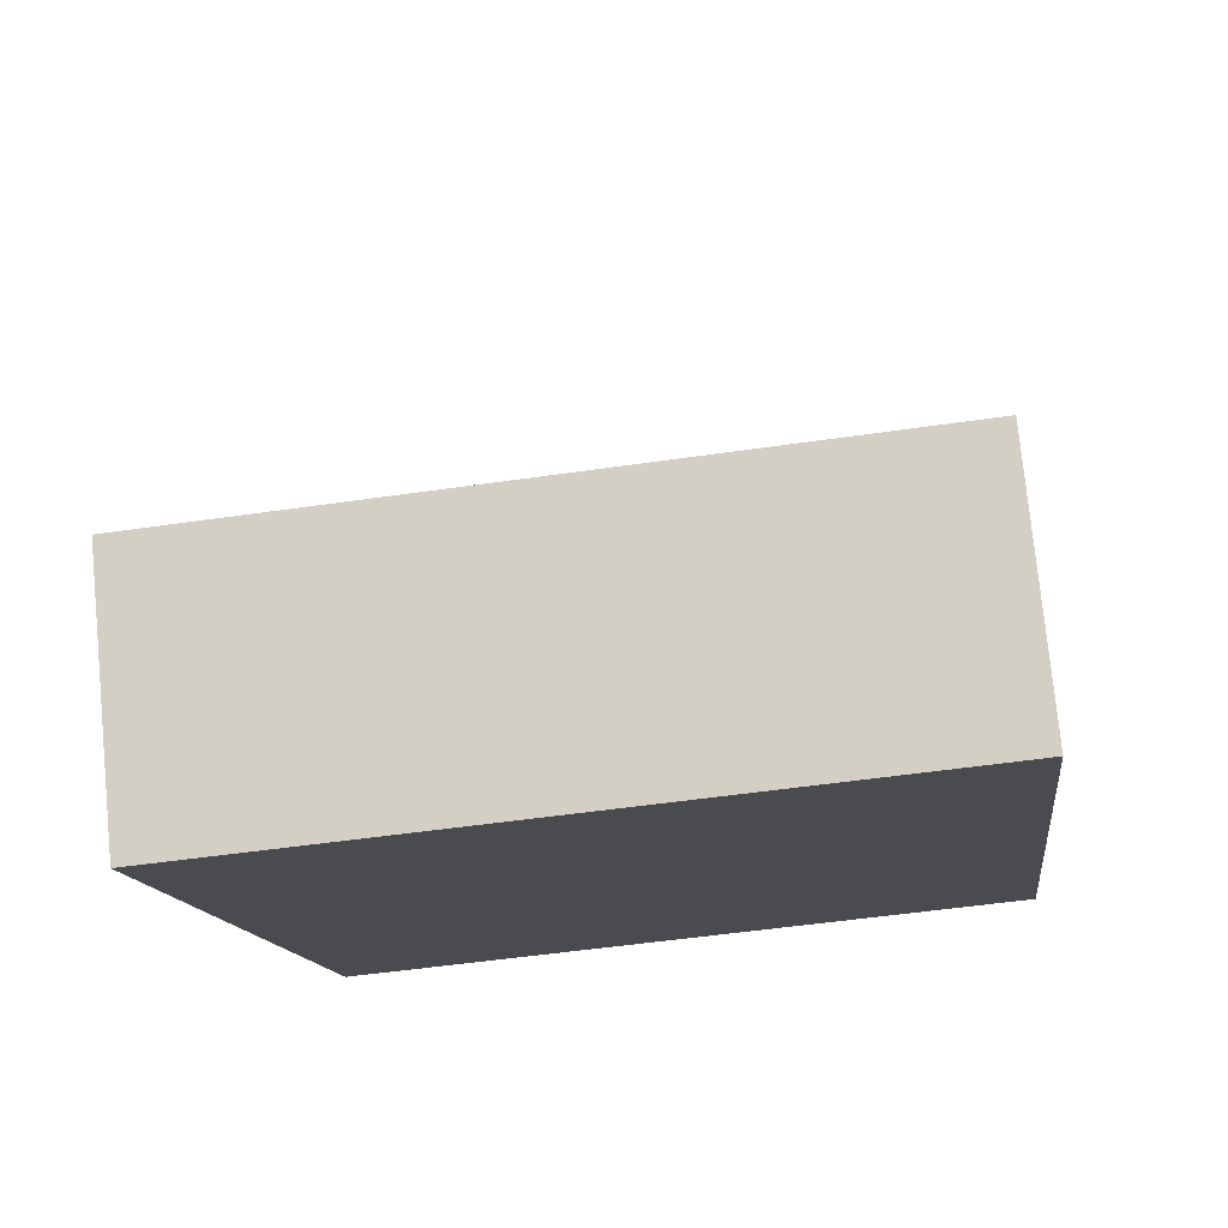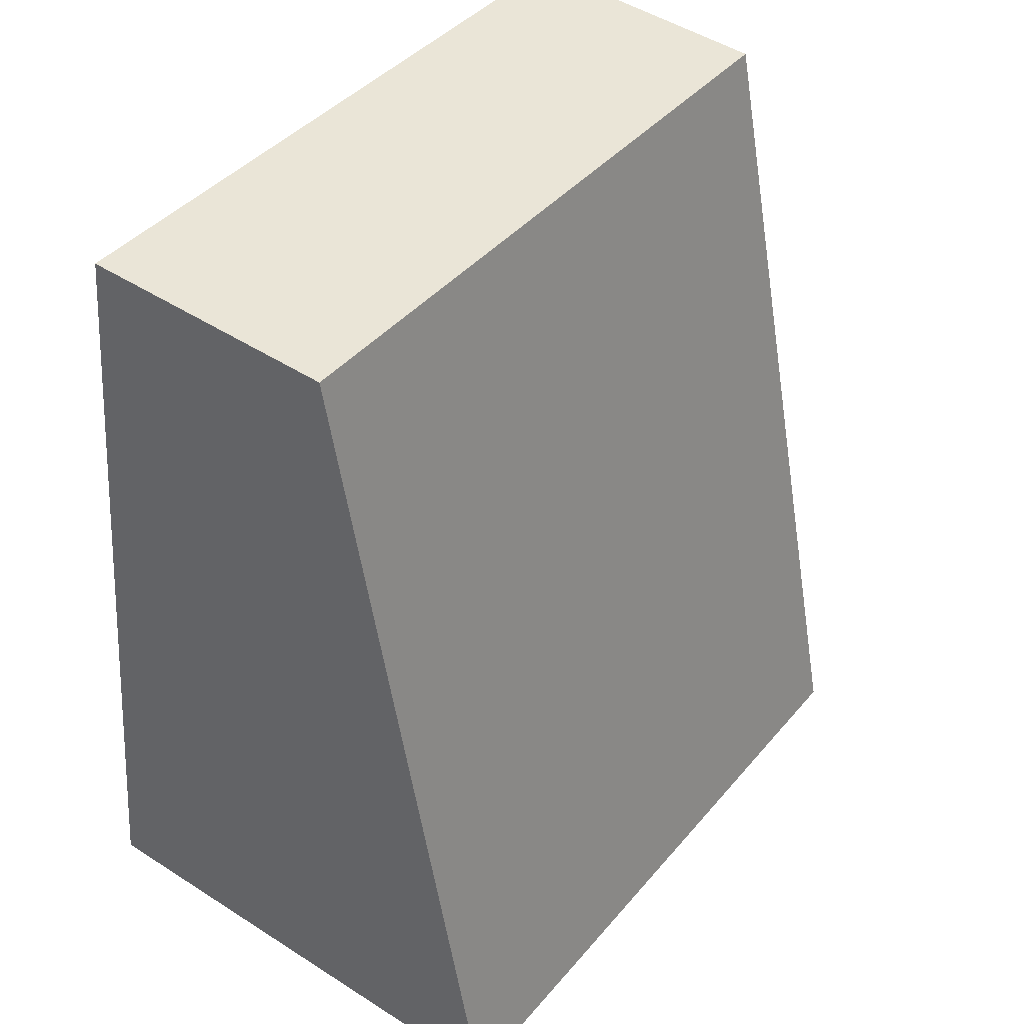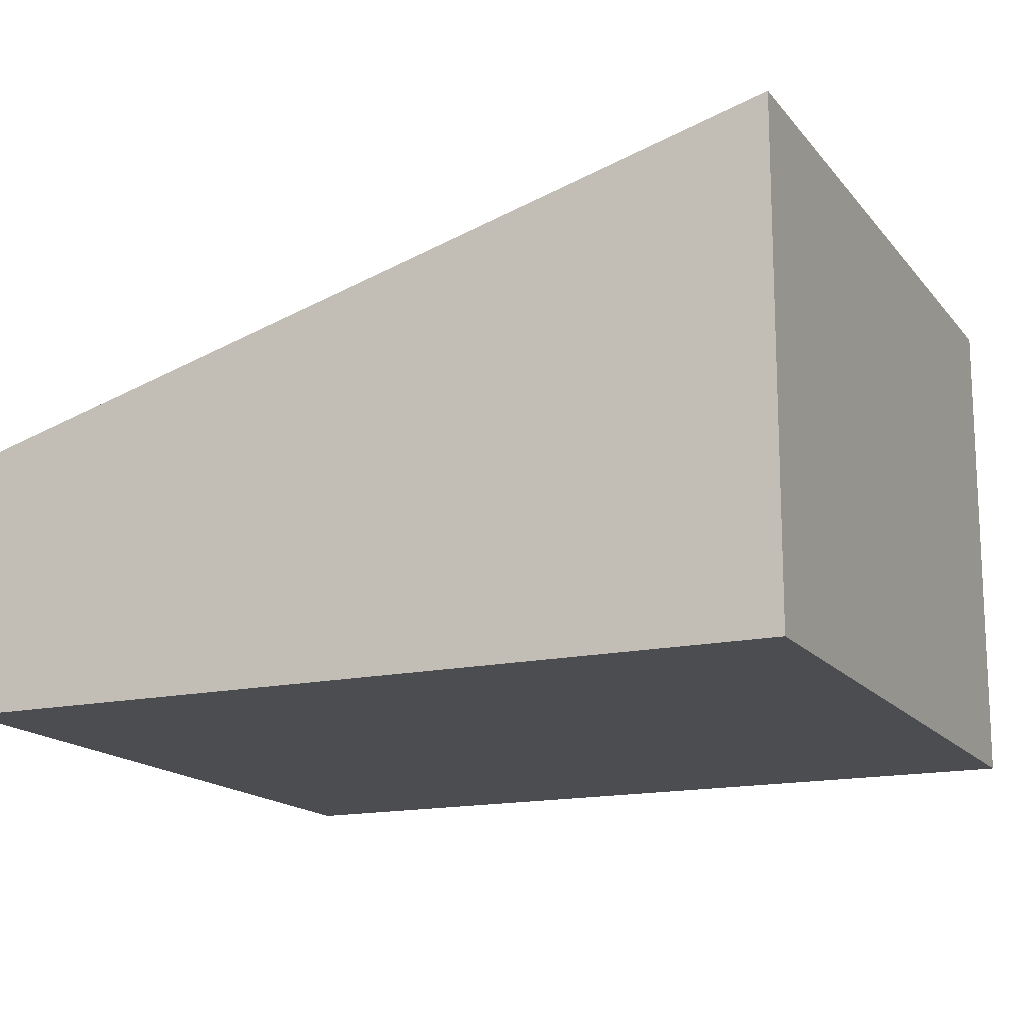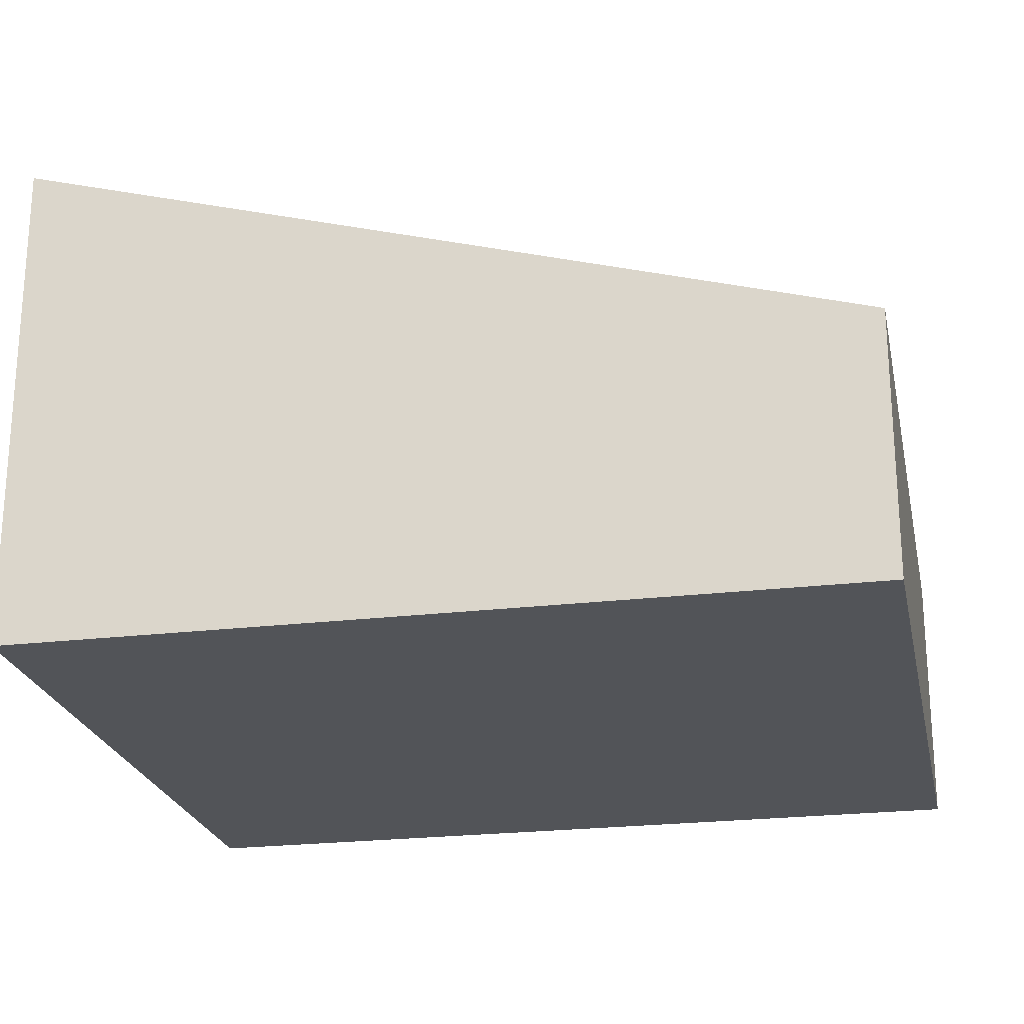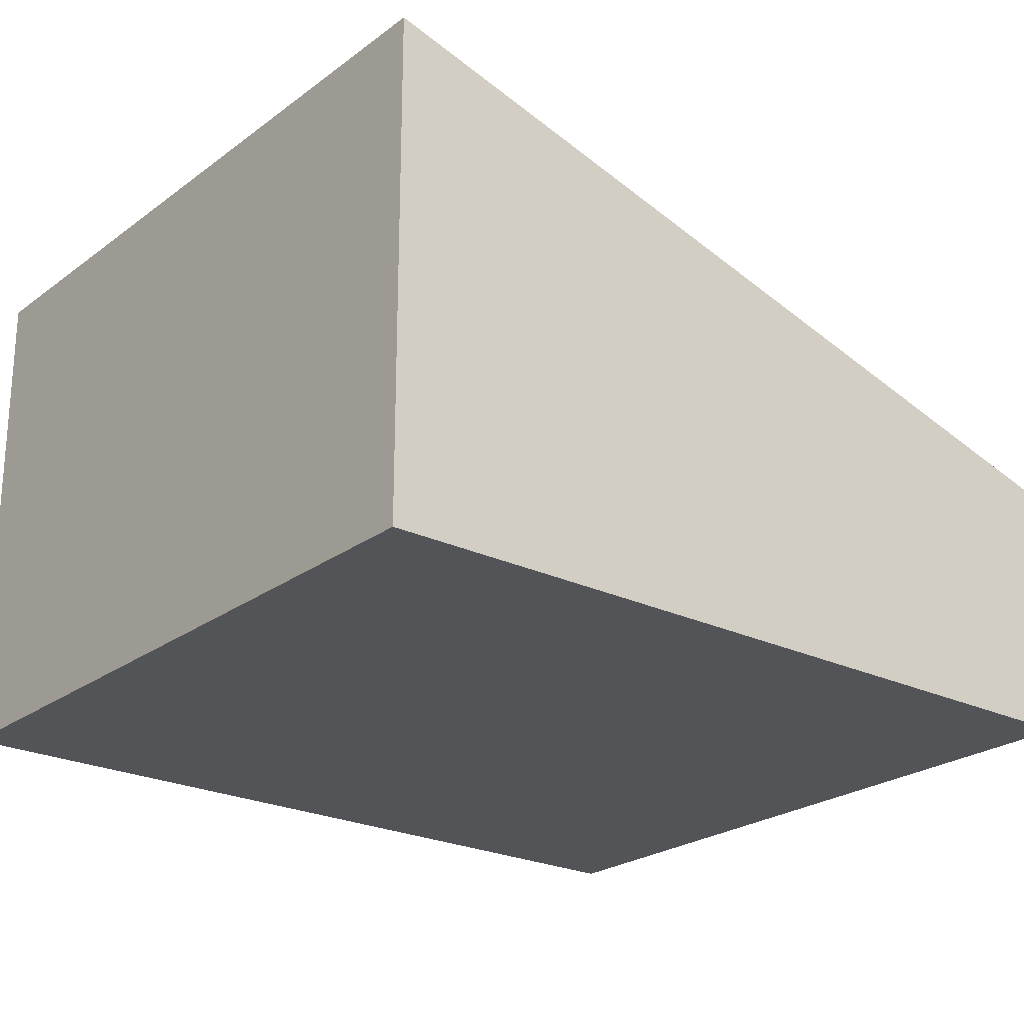
<metadata>
{"format":"obj","ext":"obj","renderer":"f3d","projection":"perspective","resolution":1024,"background":"white","views":[{"elev":76.3,"azim":-5.6,"up":"+Z"},{"elev":48.3,"azim":125.7,"up":"+Z"},{"elev":-15.8,"azim":107.7,"up":"+Y"},{"elev":-23.2,"azim":-85.4,"up":"+Y"},{"elev":-23.6,"azim":-136.0,"up":"+Y"}]}
</metadata>
<code>
v  0.632 3.12 -5.168
v  4.457 1.643 0.545
v  5.089 3.12 -4.623
v  0 1.643 1.006e-16
v  5.089 2.831e-16 -4.623
v  0.632 3.164e-16 -5.168
v  0 0 0
v  4.457 -3.337e-17 0.545
g defaultobject
f 1 2 3
f 2 1 4
f 5 1 3
f 1 5 6
f 6 4 1
f 4 6 7
f 7 2 4
f 2 7 8
f 2 5 3
f 5 2 8
f 8 6 5
f 6 8 7

</code>
